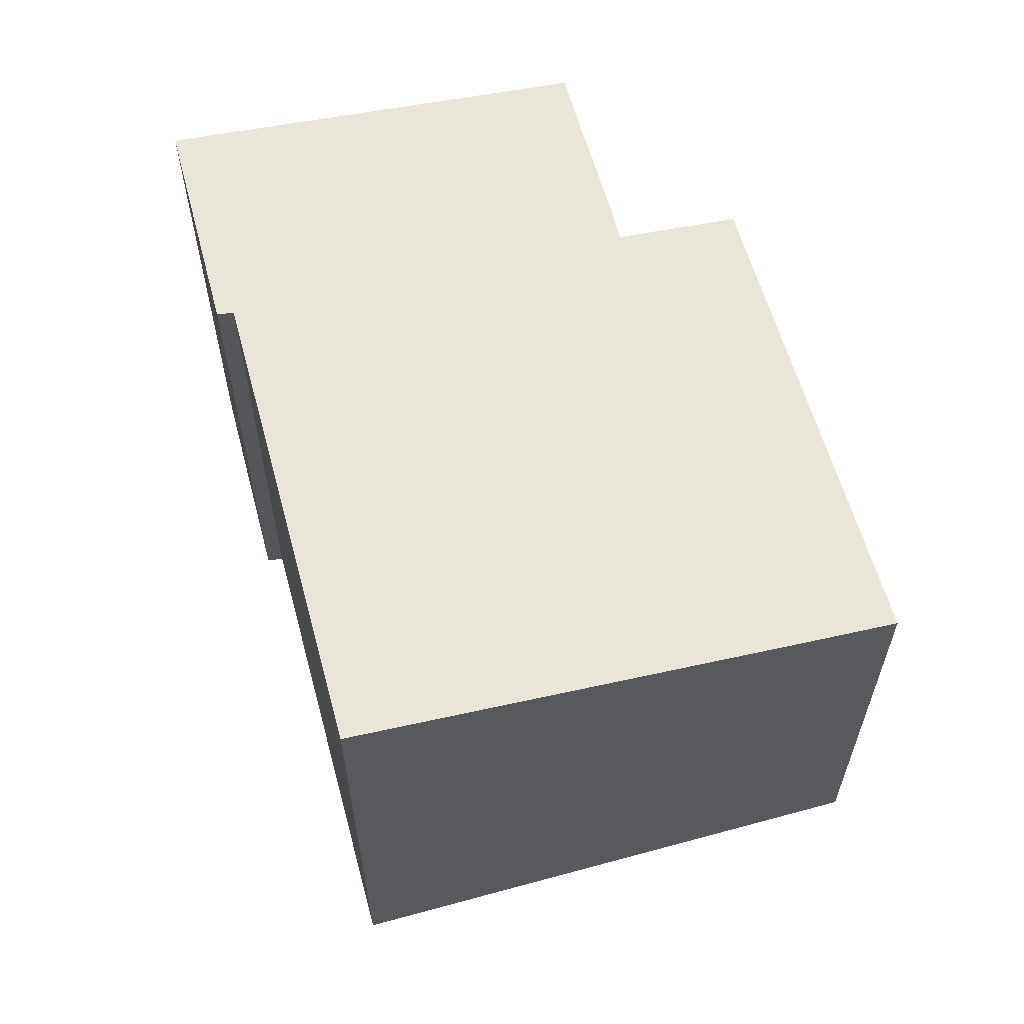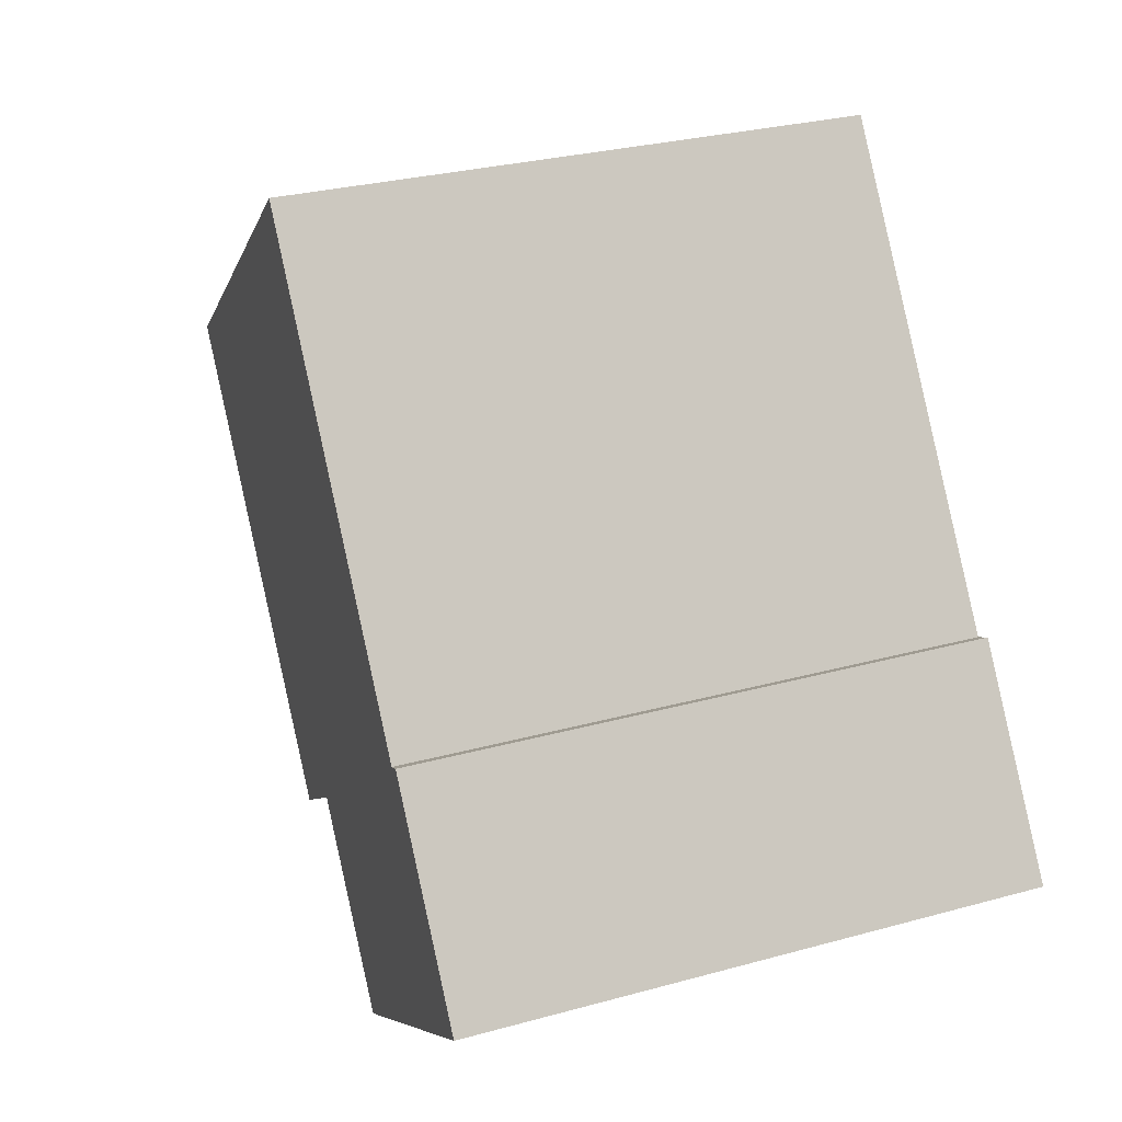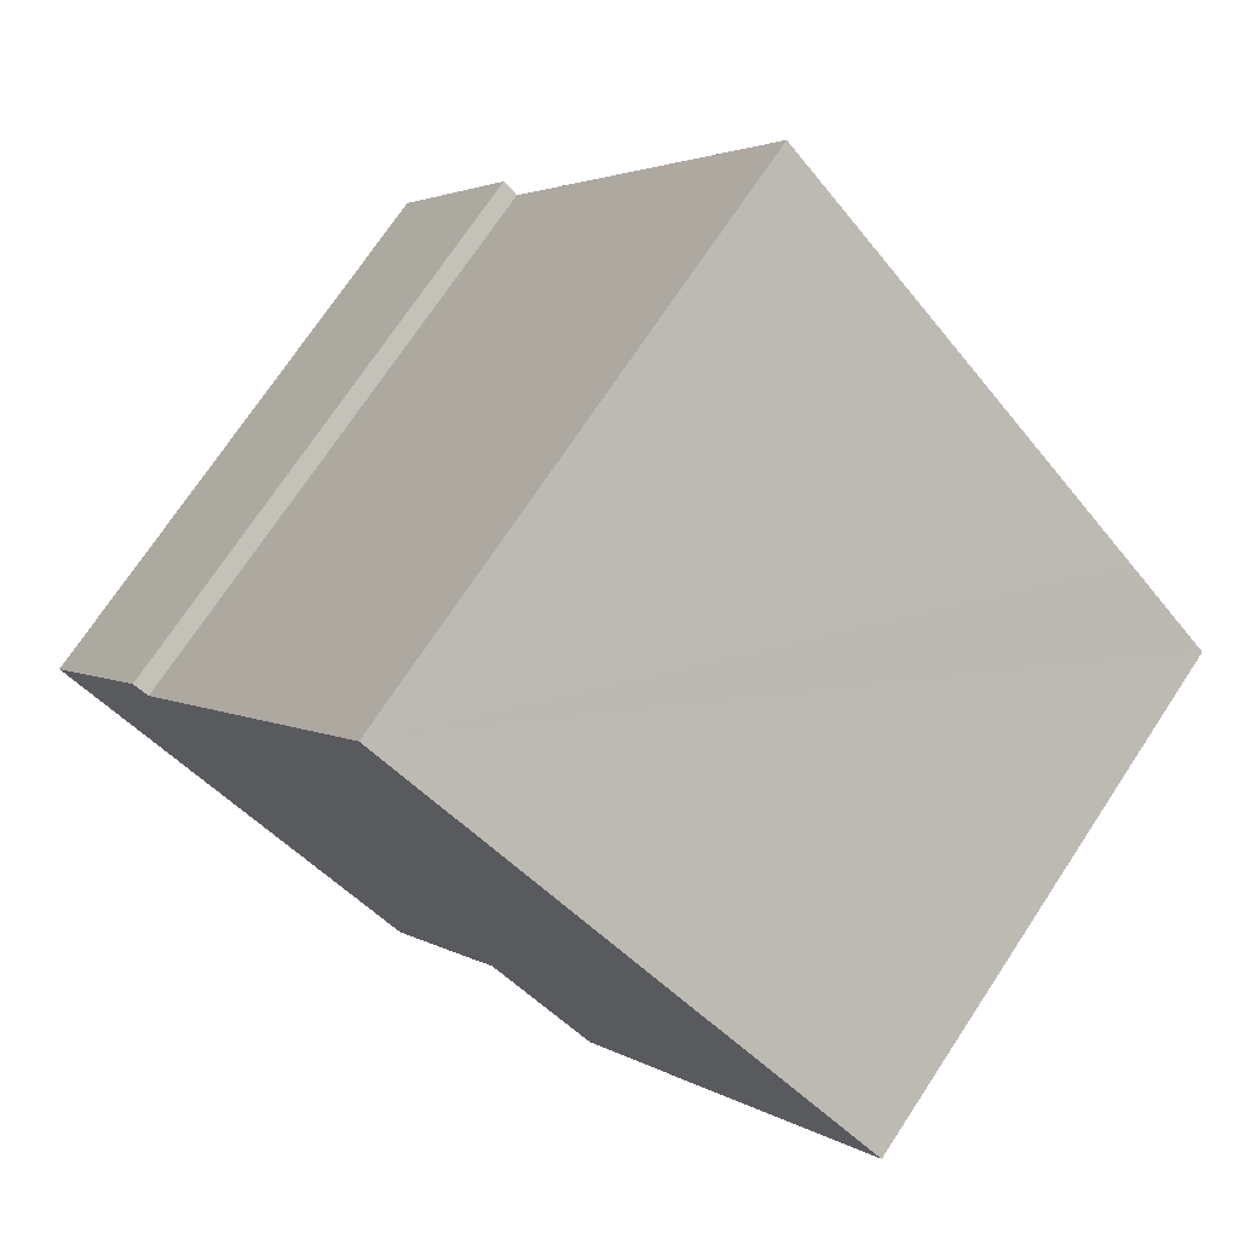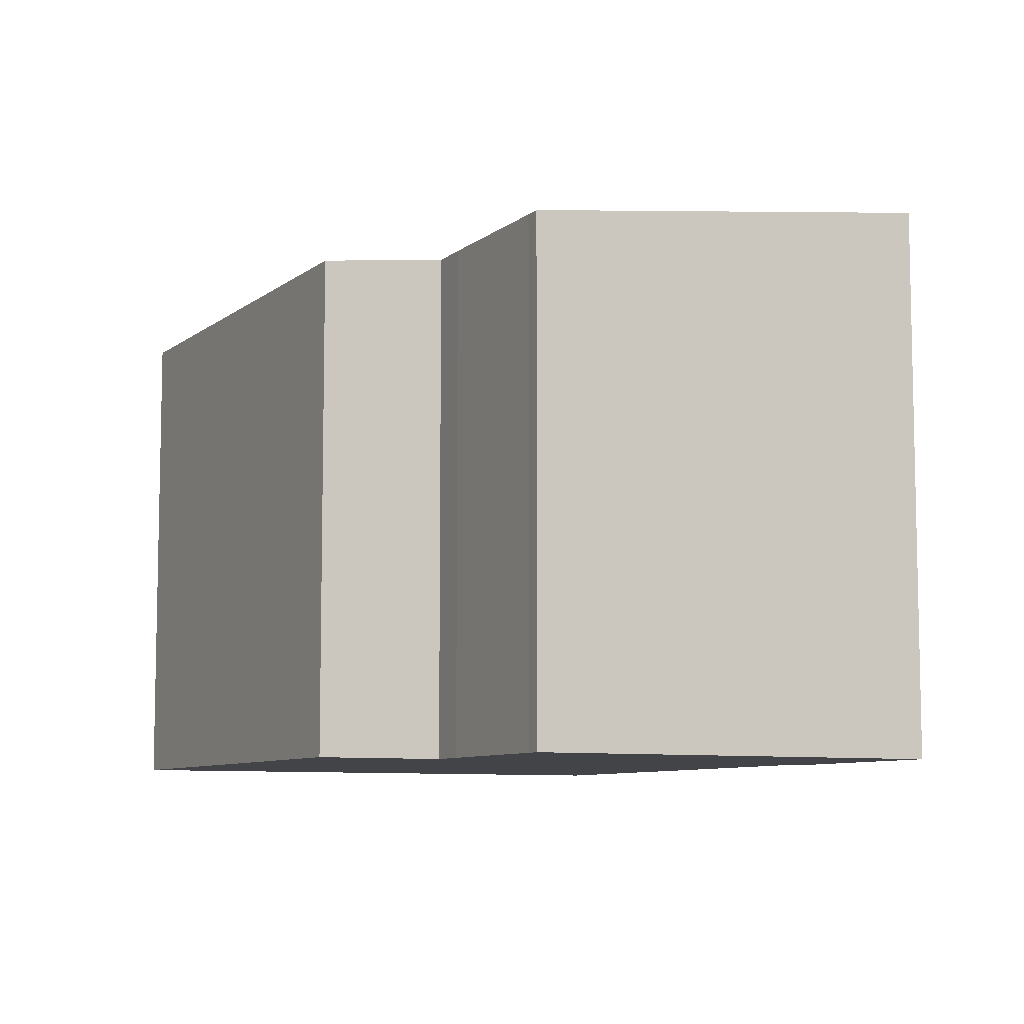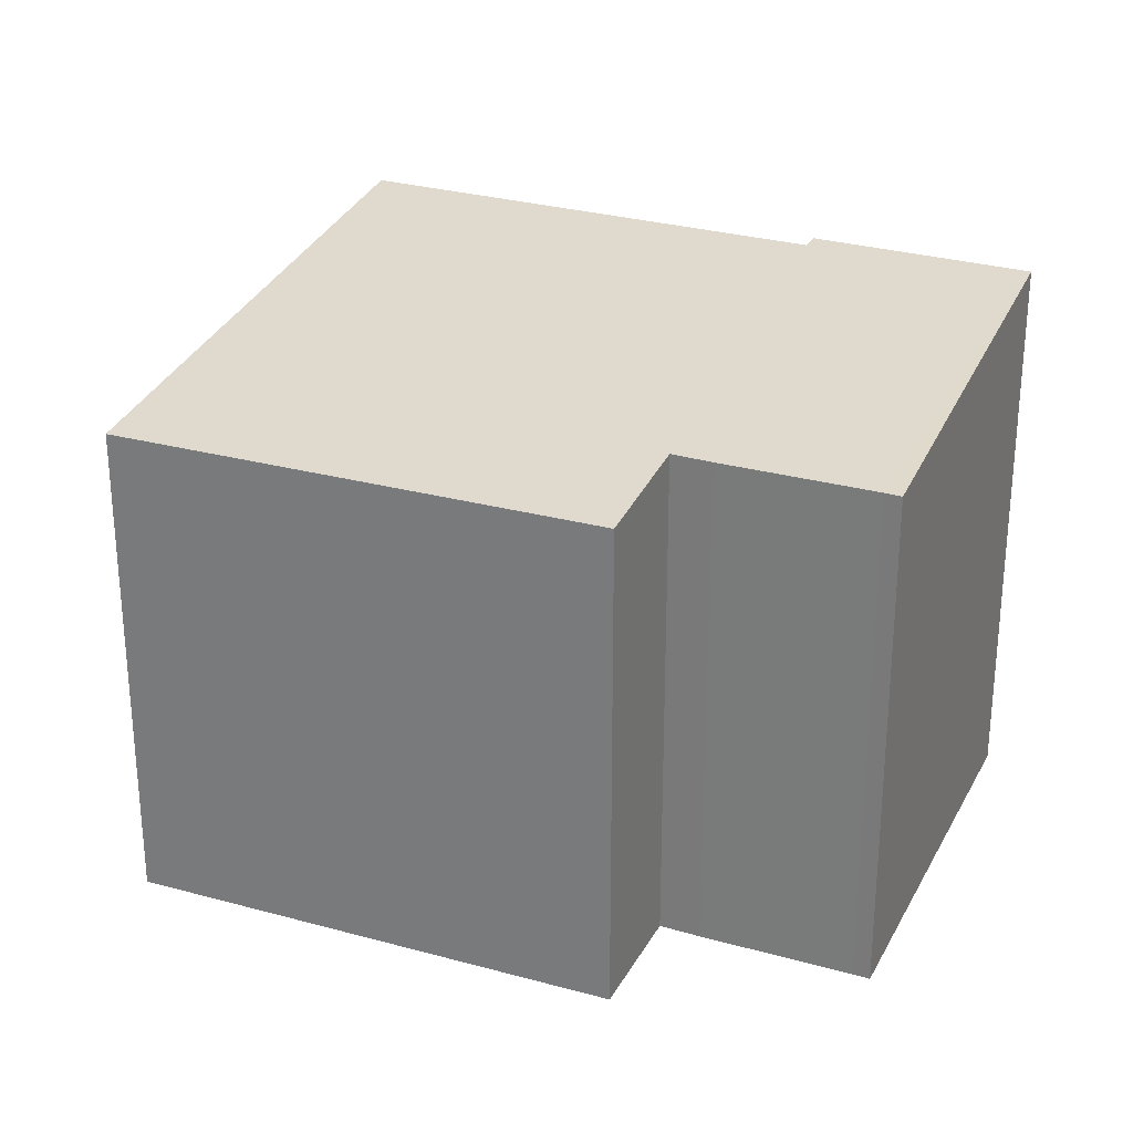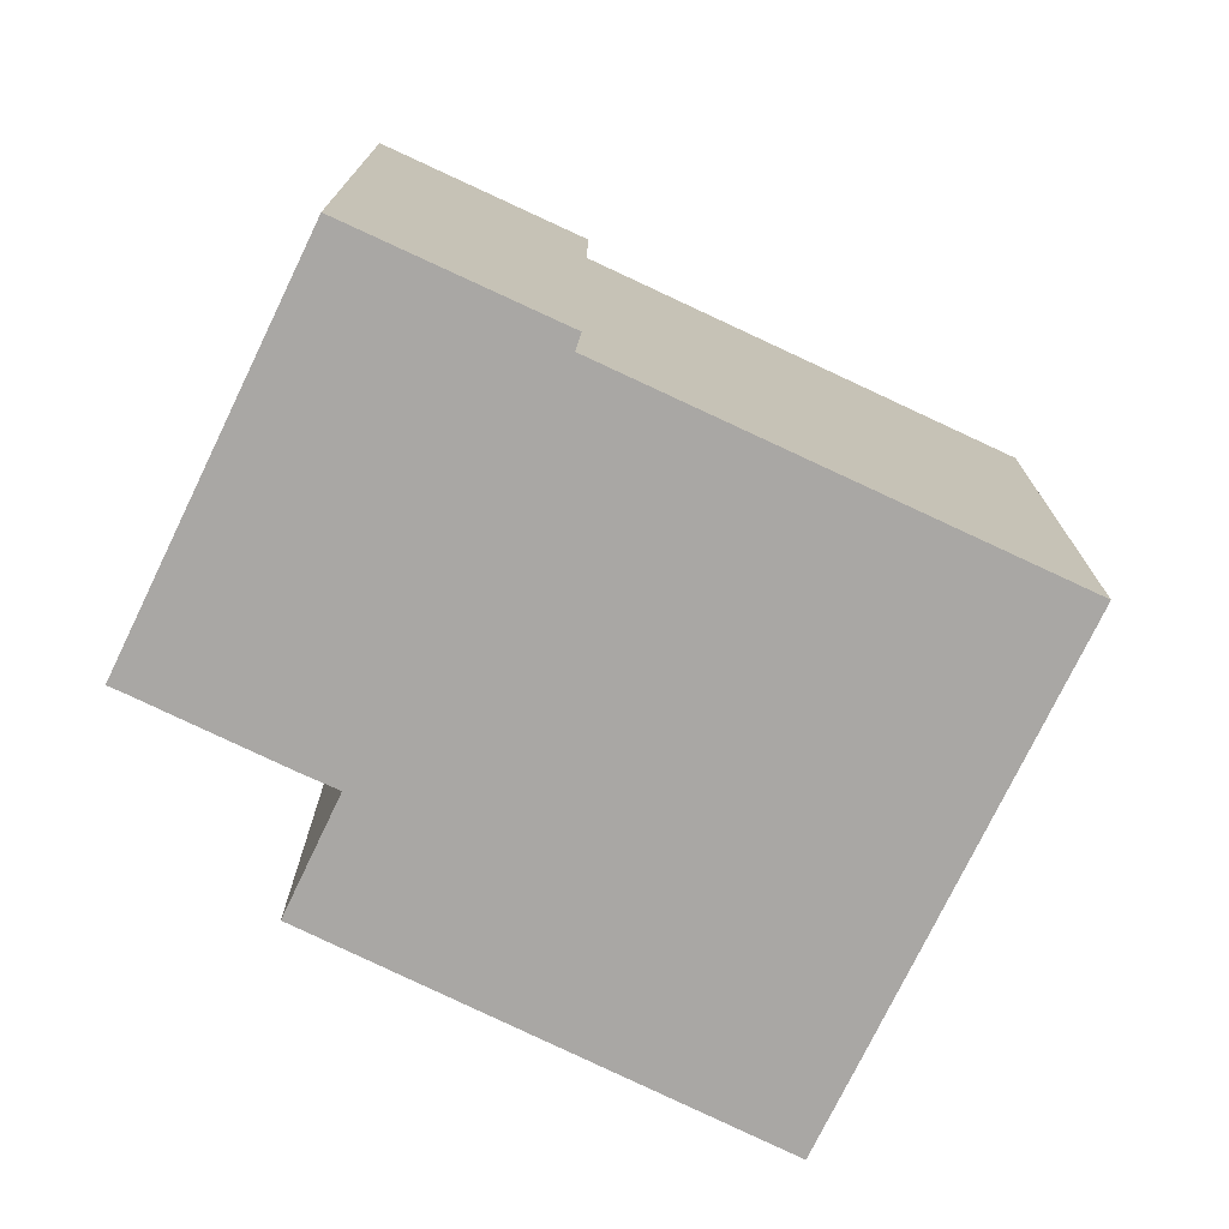
<metadata>
{"format":"obj","ext":"obj","renderer":"f3d","projection":"perspective","resolution":1024,"background":"white","views":[{"elev":62.2,"azim":17.6,"up":"+Y"},{"elev":27.5,"azim":-113.2,"up":"+Z"},{"elev":73.3,"azim":33.6,"up":"+Z"},{"elev":-8.0,"azim":-173.5,"up":"+Y"},{"elev":27.7,"azim":146.5,"up":"+Y"},{"elev":-74.8,"azim":-82.5,"up":"+Y"}]}
</metadata>
<code>
v  1.716 7.956 2.709
v  1.933 7.928 2.604
v  0 7.948 4.867e-16
v  5.254 7.223 -3.173
v  5.125 7.222 -3.38
v  6.468 7.224 -1.334
v  6.781 7.226 -0.834
v  12.25 7.008 4.071
v  11.01 7.183 4.884
v  5.632 7.942 8.388
v  7.81 7.081 -1.502
v  8.3 7.012 -1.82
v  8.3 1.114e-16 -1.82
v  12.25 -2.493e-16 4.071
v  6.781 5.107e-17 -0.834
v  6.468 8.168e-17 -1.334
v  5.254 1.943e-16 -3.173
v  5.125 2.07e-16 -3.38
v  7.81 9.197e-17 -1.502
v  0 0 0
v  1.716 -1.659e-16 2.709
v  5.632 -5.136e-16 8.388
v  1.933 -1.594e-16 2.604
v  11.01 -2.991e-16 4.884
g defaultobject
f 1 2 3
f 3 4 5
f 4 3 6
f 6 3 7
f 7 3 8
f 8 3 9
f 9 3 2
f 9 2 10
f 11 8 12
f 8 11 7
f 8 13 12
f 13 8 14
f 15 6 7
f 6 15 16
f 16 4 6
f 4 16 17
f 17 5 4
f 5 17 18
f 11 15 7
f 15 11 12
f 15 12 13
f 15 13 19
f 5 20 3
f 20 5 18
f 3 21 1
f 21 3 20
f 2 22 10
f 22 2 23
f 21 2 1
f 2 21 23
f 22 9 10
f 9 22 8
f 8 22 14
f 14 22 24
f 18 21 20
f 21 18 17
f 21 17 16
f 21 16 23
f 23 16 22
f 22 16 15
f 22 15 19
f 22 19 13
f 22 13 14
f 22 14 24

</code>
